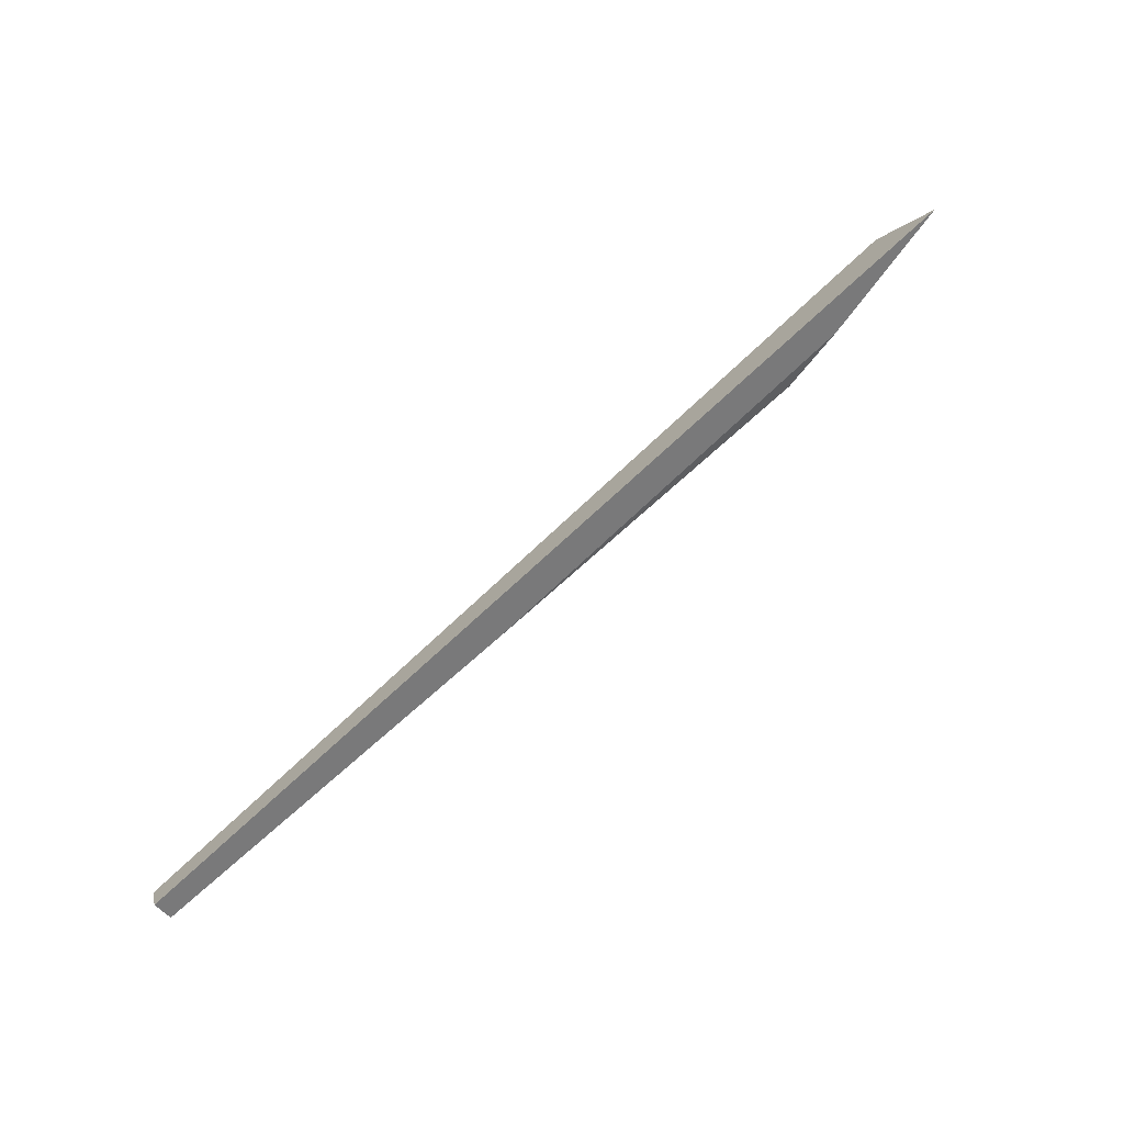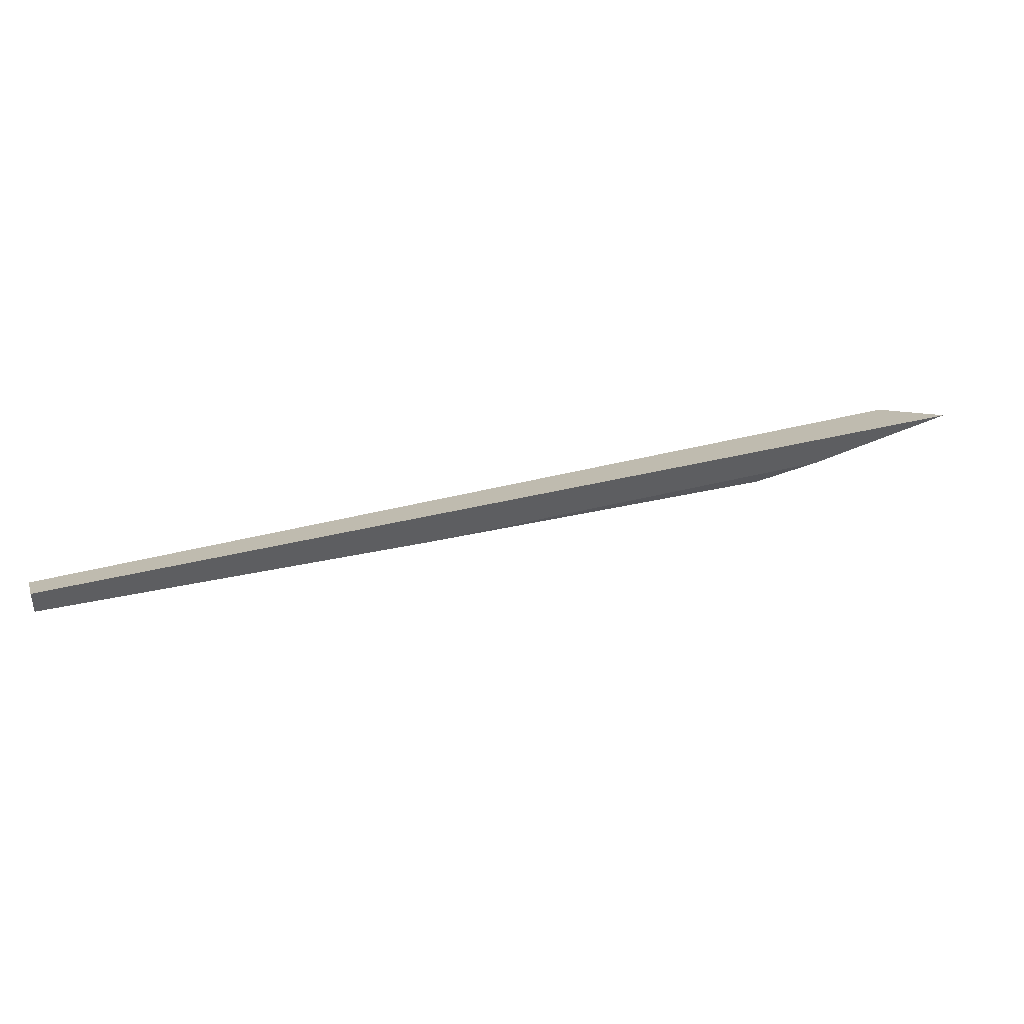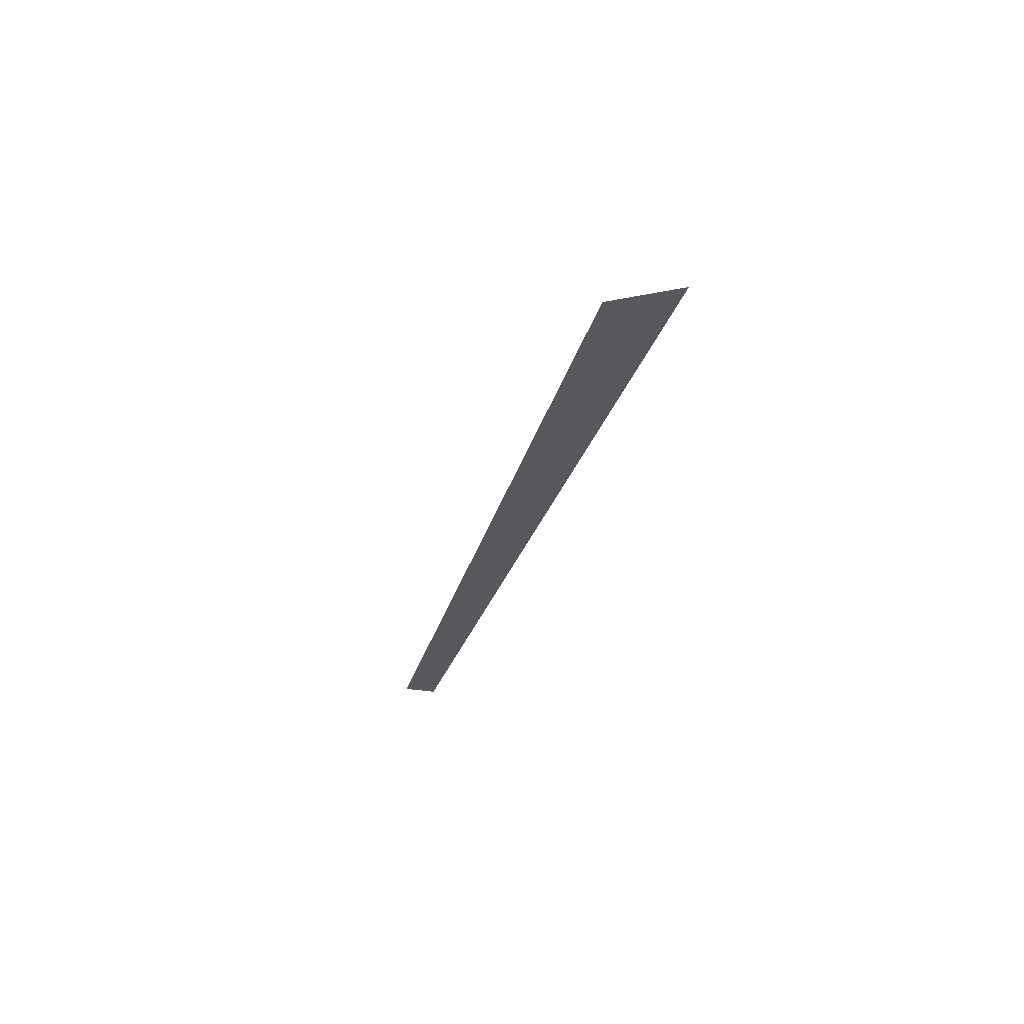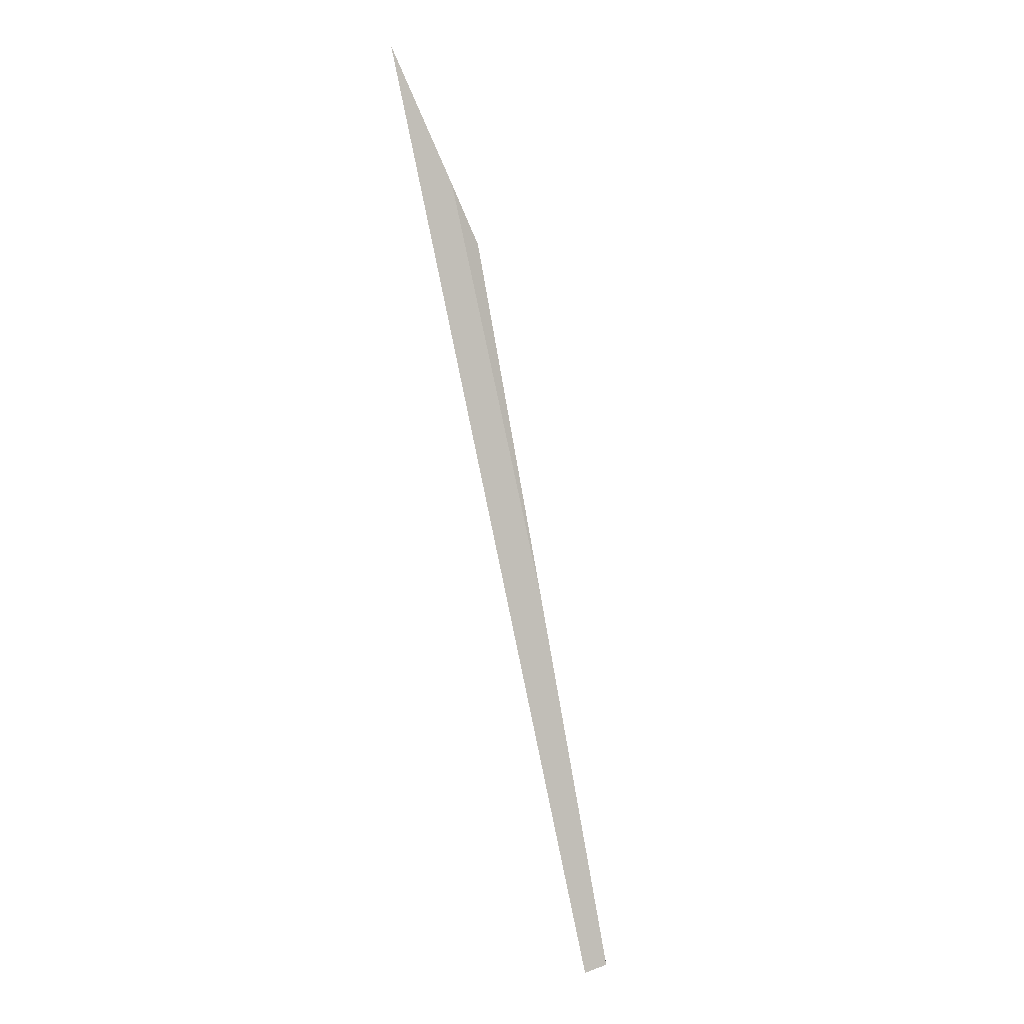
<metadata>
{"format":"obj","ext":"obj","renderer":"f3d","projection":"perspective","resolution":1024,"background":"white","views":[{"elev":-71.2,"azim":39.1,"up":"+Z"},{"elev":-72.7,"azim":6.5,"up":"+Z"},{"elev":-28.3,"azim":57.8,"up":"+Y"},{"elev":-67.4,"azim":102.2,"up":"+Z"}]}
</metadata>
<code>
o WoodenBrokenPlanks_786
v -162.2 1.08 -359.2
v -148.6 0.9754 -355.3
v -144 -0.001942 -354.5
v -174.3 -0.001941 -363.4
v -174.4 0.7289 -363
v -150.9 1.349 -355.2
v -150.8 1.382 -355.4
v -174.5 0.6686 -362.6
v -145.9 -0.001943 -352.8
v -174.6 -0.001941 -362.3
f 1 2 3 4
f 1 4 5
f 1 5 6 7
f 6 5 8
f 2 7 6 9
f 2 9 3
f 1 7 2
f 10 9 6 8
f 9 10 4 3
f 4 10 8 5

</code>
